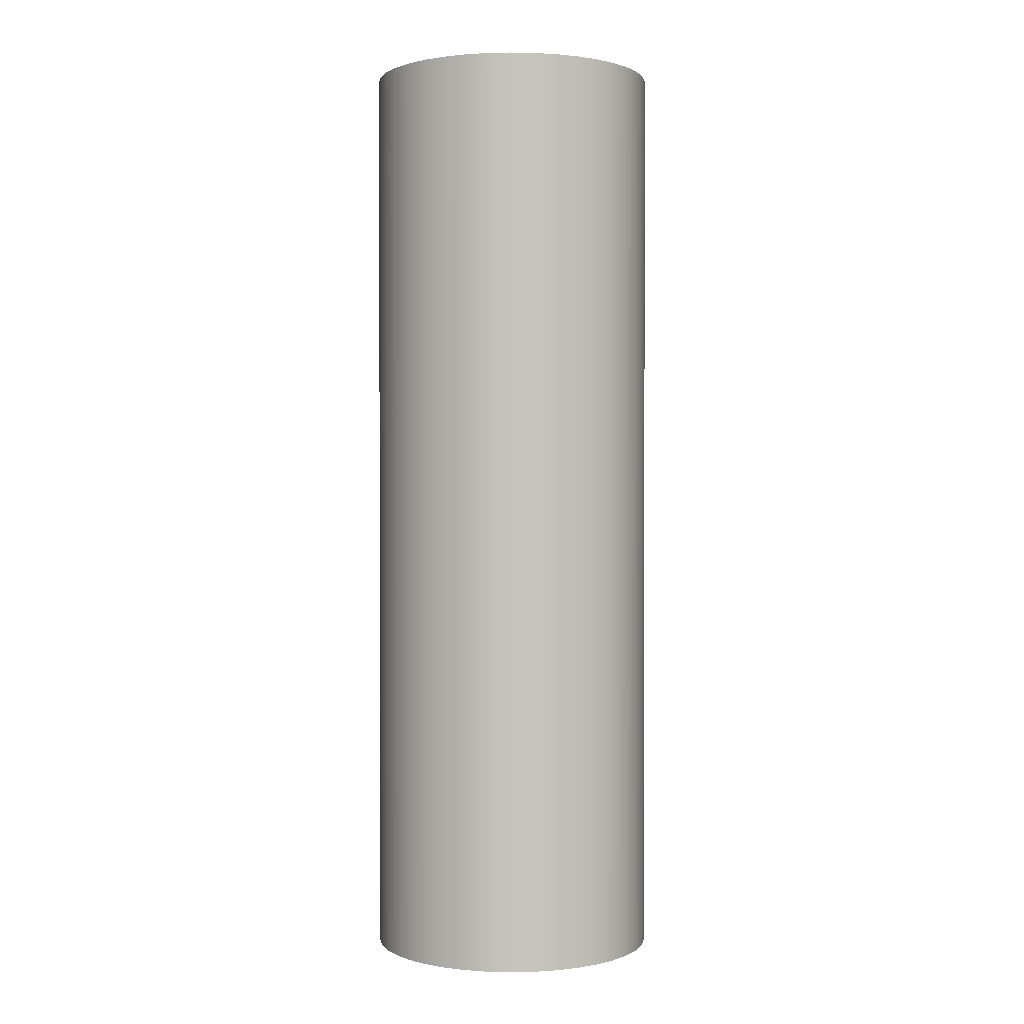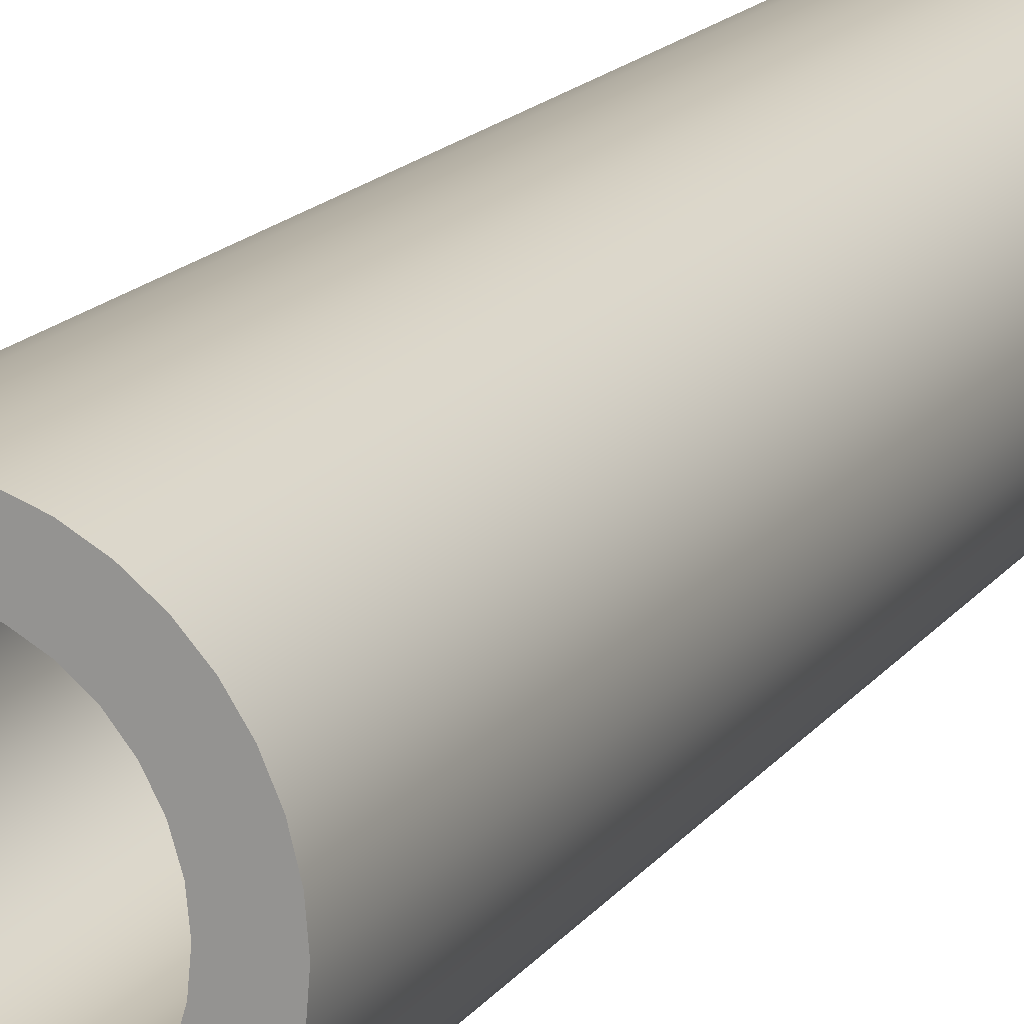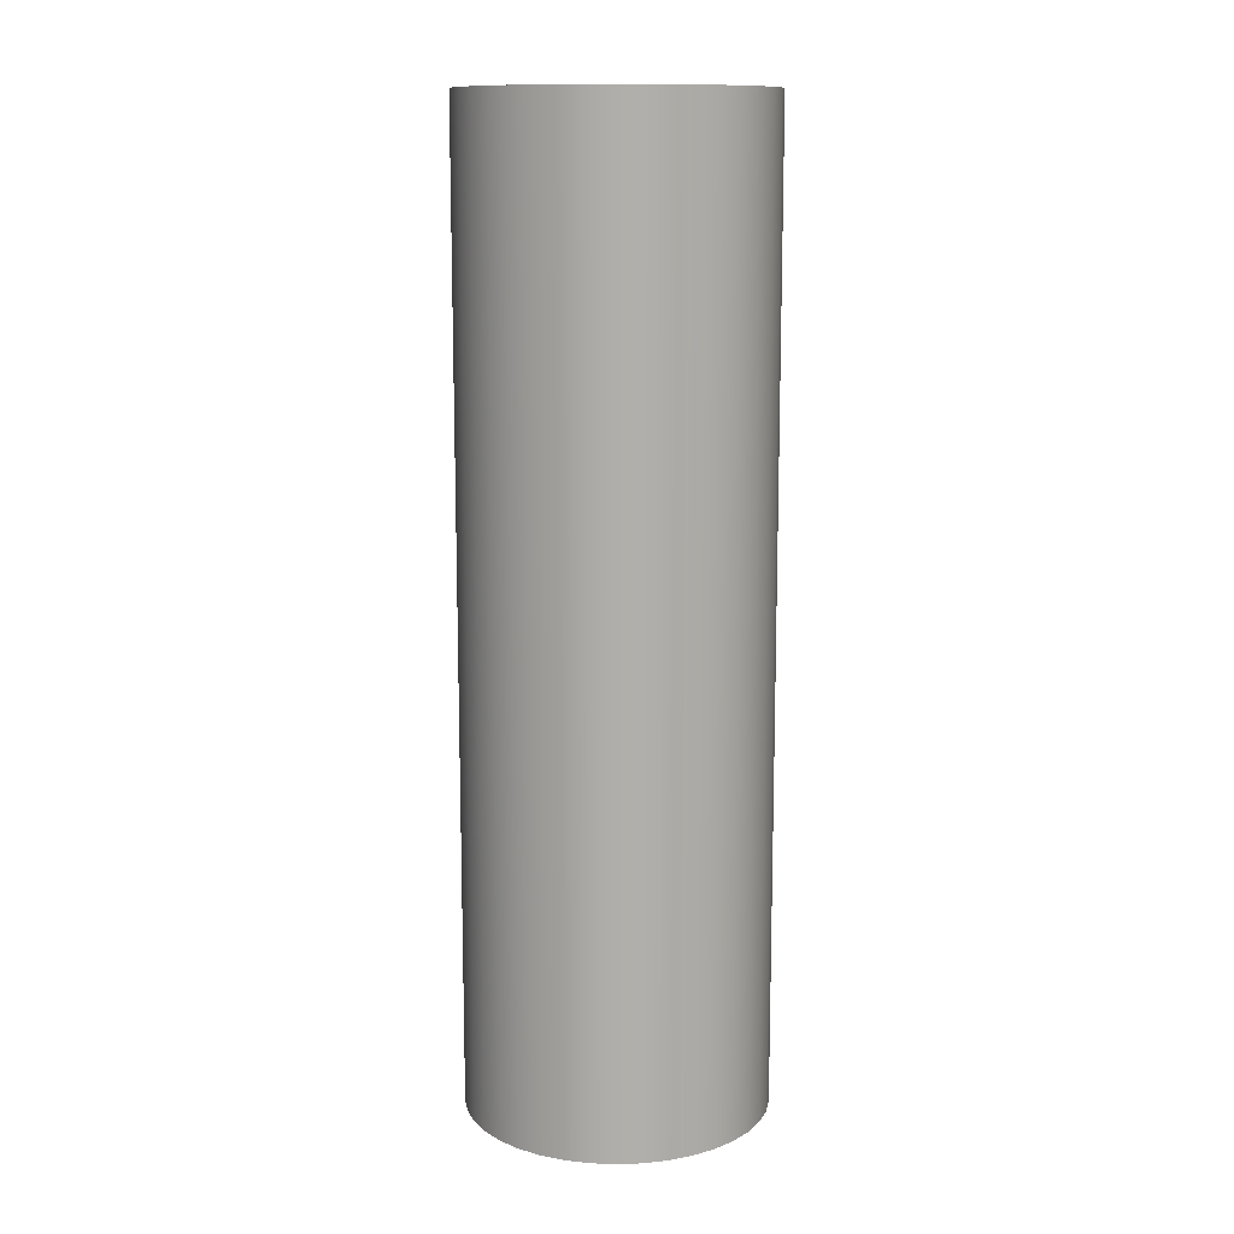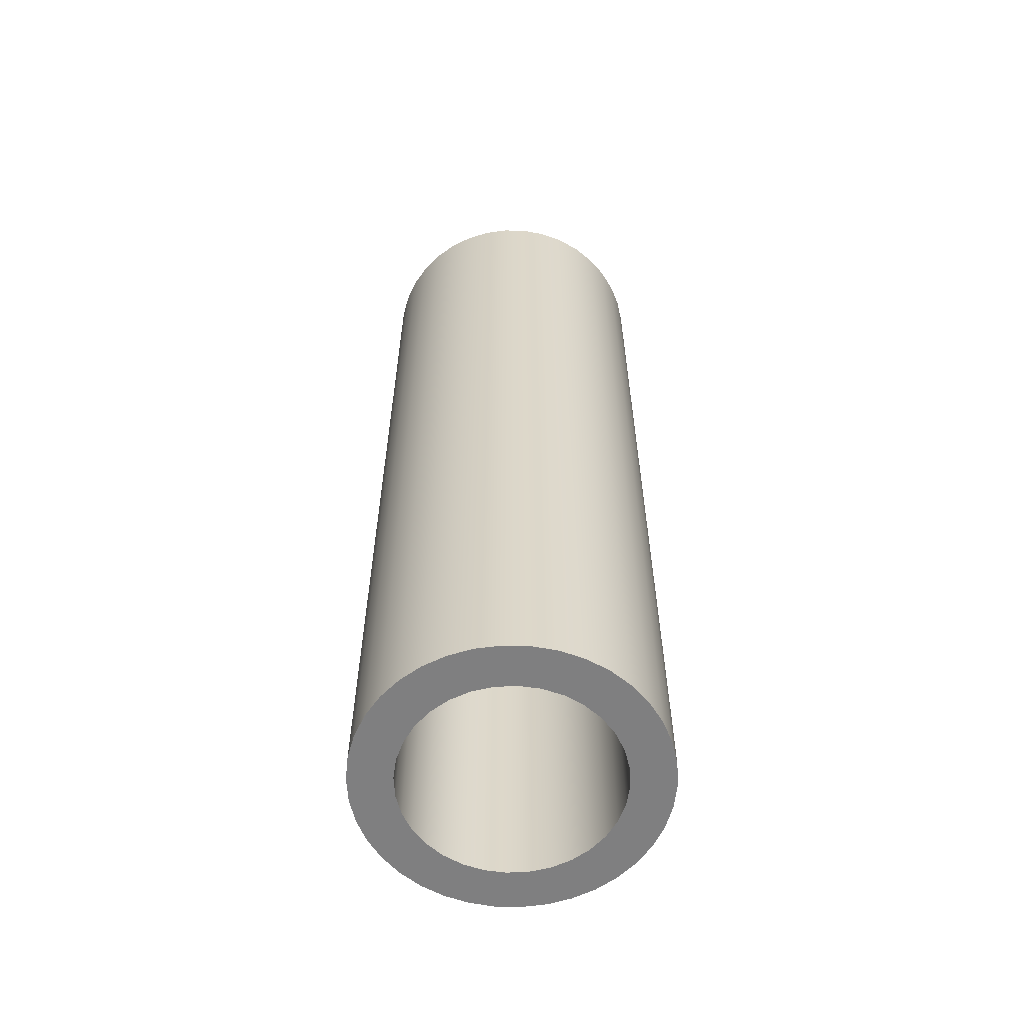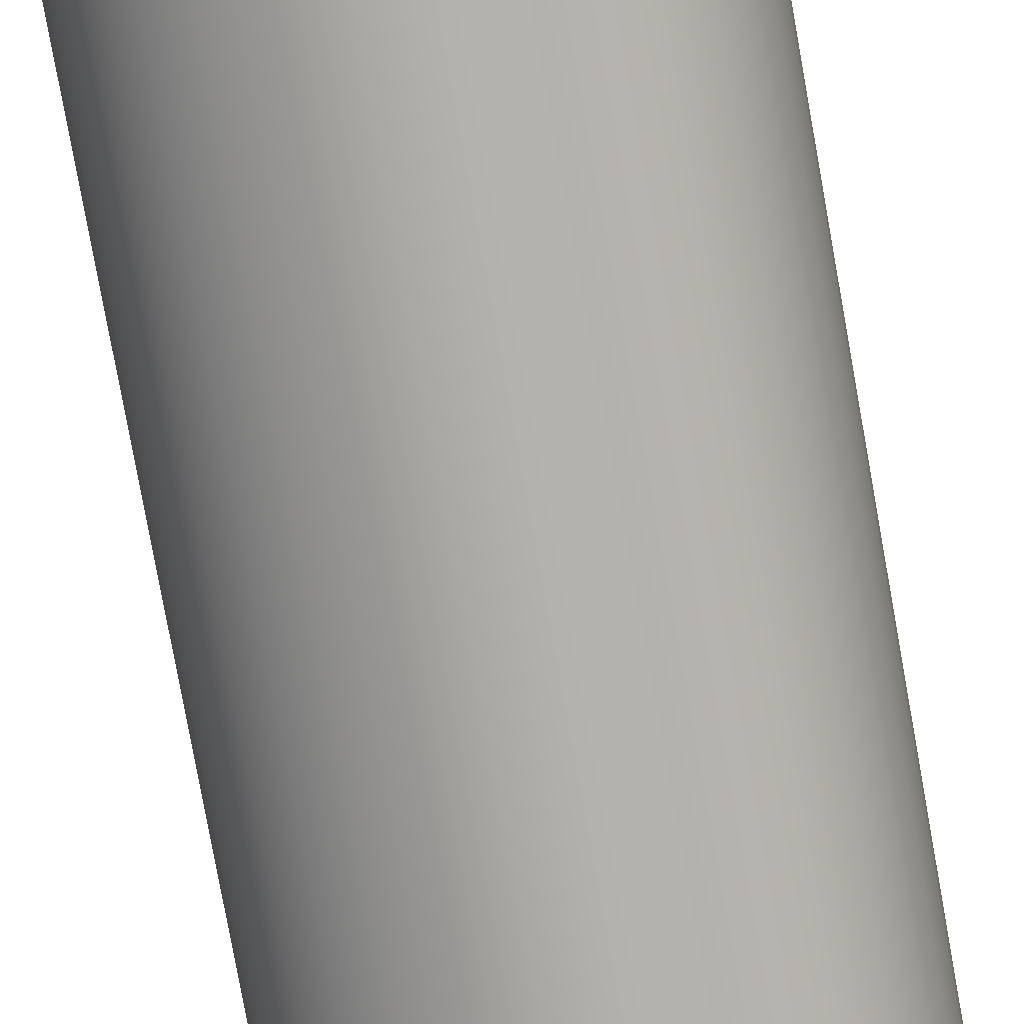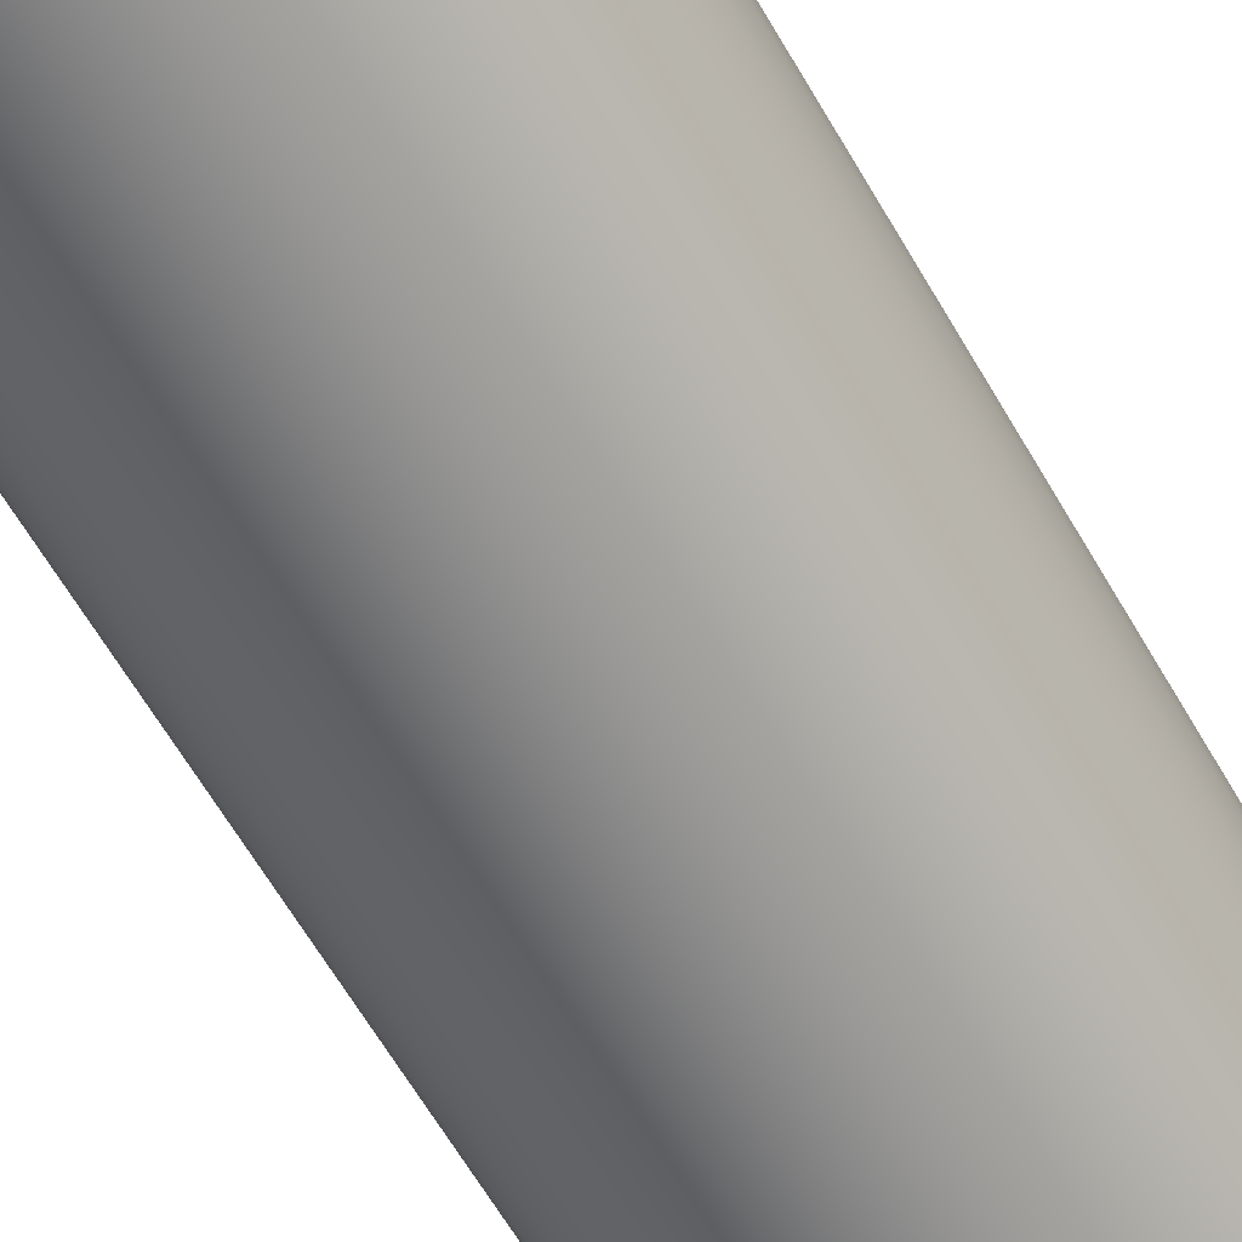
<metadata>
{"format":"obj","ext":"obj","renderer":"f3d","projection":"perspective","resolution":1024,"background":"white","views":[{"elev":0.9,"azim":-165.2,"up":"+Y"},{"elev":16.6,"azim":-155.5,"up":"+Z"},{"elev":12.3,"azim":-127.4,"up":"+Y"},{"elev":-59.7,"azim":64.8,"up":"+Y"},{"elev":-77.6,"azim":-169.8,"up":"+Z"},{"elev":-62.6,"azim":-150.1,"up":"+Z"}]}
</metadata>
<code>
v -1.25 0 1.531e-16
v -1.226 0 0.2439
v -1.155 0 0.4784
v -1.039 0 0.6945
v -0.8839 0 0.8839
v -0.6945 0 1.039
v -0.4784 0 1.155
v -0.2439 0 1.226
v 7.654e-17 0 1.25
v 0.2439 0 1.226
v 0.4784 0 1.155
v 0.6945 0 1.039
v 0.8839 0 0.8839
v 1.039 0 0.6945
v 1.155 0 0.4784
v 1.226 0 0.2439
v 1.25 0 0
v 1.226 0 -0.2439
v 1.155 0 -0.4784
v 1.039 0 -0.6945
v 0.8839 0 -0.8839
v 0.6945 0 -1.039
v 0.4784 0 -1.155
v 0.2439 0 -1.226
v 7.654e-17 0 -1.25
v -0.2439 0 -1.226
v -0.4784 0 -1.155
v -0.6945 0 -1.039
v -0.8839 0 -0.8839
v -1.039 0 -0.6945
v -1.155 0 -0.4784
v -1.226 0 -0.2439
v -1.75 0 2.143e-16
v -1.726 0 -0.288
v -1.655 0 -0.5682
v -1.539 0 -0.8329
v -1.381 0 -1.075
v -1.185 0 -1.288
v -0.9572 0 -1.465
v -0.703 0 -1.603
v -0.4296 0 -1.696
v -0.1445 0 -1.744
v 0.1445 0 -1.744
v 0.4296 0 -1.696
v 0.703 0 -1.603
v 0.9572 0 -1.465
v 1.185 0 -1.288
v 1.381 0 -1.075
v 1.539 0 -0.8329
v 1.655 0 -0.5682
v 1.726 0 -0.288
v 1.75 0 0
v 1.726 0 0.288
v 1.655 0 0.5682
v 1.539 0 0.8329
v 1.381 0 1.075
v 1.185 0 1.288
v 0.9572 0 1.465
v 0.703 0 1.603
v 0.4296 0 1.696
v 0.1445 0 1.744
v -0.1445 0 1.744
v -0.4296 0 1.696
v -0.703 0 1.603
v -0.9572 0 1.465
v -1.185 0 1.288
v -1.381 0 1.075
v -1.539 0 0.8329
v -1.655 0 0.5682
v -1.726 0 0.288
v -1.75 11.3 2.143e-16
v -1.726 11.3 -0.288
v -1.655 11.3 -0.5682
v -1.539 11.3 -0.8329
v -1.381 11.3 -1.075
v -1.185 11.3 -1.288
v -0.9572 11.3 -1.465
v -0.703 11.3 -1.603
v -0.4296 11.3 -1.696
v -0.1445 11.3 -1.744
v 0.1445 11.3 -1.744
v 0.4296 11.3 -1.696
v 0.703 11.3 -1.603
v 0.9572 11.3 -1.465
v 1.185 11.3 -1.288
v 1.381 11.3 -1.075
v 1.539 11.3 -0.8329
v 1.655 11.3 -0.5682
v 1.726 11.3 -0.288
v 1.75 11.3 0
v 1.726 11.3 0.288
v 1.655 11.3 0.5682
v 1.539 11.3 0.8329
v 1.381 11.3 1.075
v 1.185 11.3 1.288
v 0.9572 11.3 1.465
v 0.703 11.3 1.603
v 0.4296 11.3 1.696
v 0.1445 11.3 1.744
v -0.1445 11.3 1.744
v -0.4296 11.3 1.696
v -0.703 11.3 1.603
v -0.9572 11.3 1.465
v -1.185 11.3 1.288
v -1.381 11.3 1.075
v -1.539 11.3 0.8329
v -1.655 11.3 0.5682
v -1.726 11.3 0.288
v -1.75 0 2.143e-16
v -1.726 0 0.288
v -1.655 0 0.5682
v -1.539 0 0.8329
v -1.381 0 1.075
v -1.185 0 1.288
v -0.9572 0 1.465
v -0.703 0 1.603
v -0.4296 0 1.696
v -0.1445 0 1.744
v 0.1445 0 1.744
v 0.4296 0 1.696
v 0.703 0 1.603
v 0.9572 0 1.465
v 1.185 0 1.288
v 1.381 0 1.075
v 1.539 0 0.8329
v 1.655 0 0.5682
v 1.726 0 0.288
v 1.75 0 0
v 1.726 0 -0.288
v 1.655 0 -0.5682
v 1.539 0 -0.8329
v 1.381 0 -1.075
v 1.185 0 -1.288
v 0.9572 0 -1.465
v 0.703 0 -1.603
v 0.4296 0 -1.696
v 0.1445 0 -1.744
v -0.1445 0 -1.744
v -0.4296 0 -1.696
v -0.703 0 -1.603
v -0.9572 0 -1.465
v -1.185 0 -1.288
v -1.381 0 -1.075
v -1.539 0 -0.8329
v -1.655 0 -0.5682
v -1.726 0 -0.288
v -1.75 0 2.143e-16
v -1.75 11.3 2.143e-16
v -1.25 11.3 1.531e-16
v -1.226 11.3 -0.2439
v -1.155 11.3 -0.4784
v -1.039 11.3 -0.6945
v -0.8839 11.3 -0.8839
v -0.6945 11.3 -1.039
v -0.4784 11.3 -1.155
v -0.2439 11.3 -1.226
v 7.654e-17 11.3 -1.25
v 0.2439 11.3 -1.226
v 0.4784 11.3 -1.155
v 0.6945 11.3 -1.039
v 0.8839 11.3 -0.8839
v 1.039 11.3 -0.6945
v 1.155 11.3 -0.4784
v 1.226 11.3 -0.2439
v 1.25 11.3 0
v 1.226 11.3 0.2439
v 1.155 11.3 0.4784
v 1.039 11.3 0.6945
v 0.8839 11.3 0.8839
v 0.6945 11.3 1.039
v 0.4784 11.3 1.155
v 0.2439 11.3 1.226
v 7.654e-17 11.3 1.25
v -0.2439 11.3 1.226
v -0.4784 11.3 1.155
v -0.6945 11.3 1.039
v -0.8839 11.3 0.8839
v -1.039 11.3 0.6945
v -1.155 11.3 0.4784
v -1.226 11.3 0.2439
v -1.75 11.3 2.143e-16
v -1.726 11.3 0.288
v -1.655 11.3 0.5682
v -1.539 11.3 0.8329
v -1.381 11.3 1.075
v -1.185 11.3 1.288
v -0.9572 11.3 1.465
v -0.703 11.3 1.603
v -0.4296 11.3 1.696
v -0.1445 11.3 1.744
v 0.1445 11.3 1.744
v 0.4296 11.3 1.696
v 0.703 11.3 1.603
v 0.9572 11.3 1.465
v 1.185 11.3 1.288
v 1.381 11.3 1.075
v 1.539 11.3 0.8329
v 1.655 11.3 0.5682
v 1.726 11.3 0.288
v 1.75 11.3 0
v 1.726 11.3 -0.288
v 1.655 11.3 -0.5682
v 1.539 11.3 -0.8329
v 1.381 11.3 -1.075
v 1.185 11.3 -1.288
v 0.9572 11.3 -1.465
v 0.703 11.3 -1.603
v 0.4296 11.3 -1.696
v 0.1445 11.3 -1.744
v -0.1445 11.3 -1.744
v -0.4296 11.3 -1.696
v -0.703 11.3 -1.603
v -0.9572 11.3 -1.465
v -1.185 11.3 -1.288
v -1.381 11.3 -1.075
v -1.539 11.3 -0.8329
v -1.655 11.3 -0.5682
v -1.726 11.3 -0.288
v -1.25 11.3 1.531e-16
v -1.226 11.3 0.2439
v -1.155 11.3 0.4784
v -1.039 11.3 0.6945
v -0.8839 11.3 0.8839
v -0.6945 11.3 1.039
v -0.4784 11.3 1.155
v -0.2439 11.3 1.226
v 7.654e-17 11.3 1.25
v 0.2439 11.3 1.226
v 0.4784 11.3 1.155
v 0.6945 11.3 1.039
v 0.8839 11.3 0.8839
v 1.039 11.3 0.6945
v 1.155 11.3 0.4784
v 1.226 11.3 0.2439
v 1.25 11.3 0
v 1.226 11.3 -0.2439
v 1.155 11.3 -0.4784
v 1.039 11.3 -0.6945
v 0.8839 11.3 -0.8839
v 0.6945 11.3 -1.039
v 0.4784 11.3 -1.155
v 0.2439 11.3 -1.226
v 7.654e-17 11.3 -1.25
v -0.2439 11.3 -1.226
v -0.4784 11.3 -1.155
v -0.6945 11.3 -1.039
v -0.8839 11.3 -0.8839
v -1.039 11.3 -0.6945
v -1.155 11.3 -0.4784
v -1.226 11.3 -0.2439
v -1.25 0 1.531e-16
v -1.226 0 -0.2439
v -1.155 0 -0.4784
v -1.039 0 -0.6945
v -0.8839 0 -0.8839
v -0.6945 0 -1.039
v -0.4784 0 -1.155
v -0.2439 0 -1.226
v 7.654e-17 0 -1.25
v 0.2439 0 -1.226
v 0.4784 0 -1.155
v 0.6945 0 -1.039
v 0.8839 0 -0.8839
v 1.039 0 -0.6945
v 1.155 0 -0.4784
v 1.226 0 -0.2439
v 1.25 0 0
v 1.226 0 0.2439
v 1.155 0 0.4784
v 1.039 0 0.6945
v 0.8839 0 0.8839
v 0.6945 0 1.039
v 0.4784 0 1.155
v 0.2439 0 1.226
v 7.654e-17 0 1.25
v -0.2439 0 1.226
v -0.4784 0 1.155
v -0.6945 0 1.039
v -0.8839 0 0.8839
v -1.039 0 0.6945
v -1.155 0 0.4784
v -1.226 0 0.2439
v -1.25 11.3 1.531e-16
v -1.25 0 1.531e-16
f 2 70 1
f 1 70 33
f 1 33 34
f 70 2 69
f 69 2 3
f 69 3 68
f 68 3 4
f 68 4 67
f 67 4 5
f 67 5 66
f 66 5 6
f 66 6 65
f 65 6 64
f 64 6 7
f 64 7 63
f 63 7 8
f 63 8 62
f 62 8 9
f 62 9 61
f 61 9 10
f 61 10 60
f 60 10 11
f 60 11 59
f 59 11 12
f 59 12 58
f 58 12 57
f 57 12 13
f 57 13 56
f 56 13 14
f 56 14 55
f 55 14 15
f 55 15 54
f 54 15 16
f 54 16 53
f 53 16 17
f 53 17 52
f 52 17 51
f 51 17 18
f 51 18 50
f 50 18 19
f 50 19 49
f 49 19 20
f 49 20 48
f 48 20 21
f 48 21 47
f 47 21 22
f 47 22 46
f 46 22 45
f 45 22 23
f 45 23 44
f 44 23 24
f 44 24 43
f 43 24 25
f 43 25 42
f 42 25 26
f 42 26 41
f 41 26 27
f 41 27 40
f 40 27 28
f 40 28 39
f 39 28 38
f 38 28 29
f 38 29 37
f 37 29 30
f 37 30 36
f 36 30 31
f 36 31 35
f 35 31 32
f 35 32 34
f 34 32 1
f 72 146 71
f 71 146 147
f 148 109 108
f 108 109 110
f 108 110 107
f 107 110 111
f 107 111 106
f 106 111 112
f 106 112 105
f 105 112 113
f 105 113 104
f 104 113 114
f 104 114 103
f 103 114 115
f 103 115 102
f 102 115 116
f 102 116 101
f 101 116 117
f 101 117 100
f 100 117 118
f 100 118 99
f 99 118 119
f 99 119 98
f 98 119 120
f 98 120 97
f 97 120 121
f 97 121 96
f 96 121 122
f 96 122 95
f 95 122 123
f 95 123 94
f 94 123 124
f 94 124 93
f 93 124 125
f 93 125 92
f 92 125 126
f 92 126 91
f 91 126 127
f 91 127 90
f 90 127 128
f 90 128 89
f 89 128 129
f 89 129 88
f 88 129 130
f 88 130 87
f 87 130 131
f 87 131 86
f 86 131 132
f 86 132 85
f 85 132 133
f 85 133 84
f 84 133 134
f 84 134 83
f 83 134 135
f 83 135 82
f 82 135 136
f 82 136 81
f 81 136 137
f 81 137 80
f 80 137 138
f 80 138 79
f 79 138 139
f 79 139 78
f 78 139 140
f 78 140 77
f 77 140 141
f 77 141 76
f 76 141 142
f 76 142 75
f 75 142 143
f 75 143 74
f 74 143 144
f 74 144 73
f 73 144 145
f 73 145 72
f 72 145 146
f 150 218 149
f 149 218 181
f 149 181 182
f 218 150 217
f 217 150 151
f 217 151 216
f 216 151 152
f 216 152 215
f 215 152 153
f 215 153 214
f 214 153 154
f 214 154 213
f 213 154 212
f 212 154 155
f 212 155 211
f 211 155 156
f 211 156 210
f 210 156 157
f 210 157 209
f 209 157 158
f 209 158 208
f 208 158 159
f 208 159 207
f 207 159 160
f 207 160 206
f 206 160 205
f 205 160 161
f 205 161 204
f 204 161 162
f 204 162 203
f 203 162 163
f 203 163 202
f 202 163 164
f 202 164 201
f 201 164 165
f 201 165 200
f 200 165 199
f 199 165 166
f 199 166 198
f 198 166 167
f 198 167 197
f 197 167 168
f 197 168 196
f 196 168 169
f 196 169 195
f 195 169 170
f 195 170 194
f 194 170 193
f 193 170 171
f 193 171 192
f 192 171 172
f 192 172 191
f 191 172 173
f 191 173 190
f 190 173 174
f 190 174 189
f 189 174 175
f 189 175 188
f 188 175 176
f 188 176 187
f 187 176 186
f 186 176 177
f 186 177 185
f 185 177 178
f 185 178 184
f 184 178 179
f 184 179 183
f 183 179 180
f 183 180 182
f 182 180 149
f 220 282 219
f 219 282 284
f 283 251 250
f 250 251 252
f 250 252 249
f 249 252 253
f 249 253 248
f 248 253 254
f 248 254 247
f 247 254 255
f 247 255 246
f 246 255 256
f 246 256 245
f 245 256 257
f 245 257 244
f 244 257 258
f 244 258 243
f 243 258 259
f 243 259 242
f 242 259 260
f 242 260 241
f 241 260 261
f 241 261 240
f 240 261 262
f 240 262 239
f 239 262 263
f 239 263 238
f 238 263 264
f 238 264 237
f 237 264 265
f 237 265 236
f 236 265 266
f 236 266 235
f 235 266 267
f 235 267 234
f 234 267 268
f 234 268 233
f 233 268 269
f 233 269 232
f 232 269 270
f 232 270 231
f 231 270 271
f 231 271 230
f 230 271 272
f 230 272 229
f 229 272 273
f 229 273 228
f 228 273 274
f 228 274 227
f 227 274 275
f 227 275 226
f 226 275 276
f 226 276 225
f 225 276 277
f 225 277 224
f 224 277 278
f 224 278 223
f 223 278 279
f 223 279 222
f 222 279 280
f 222 280 221
f 221 280 281
f 221 281 220
f 220 281 282

</code>
